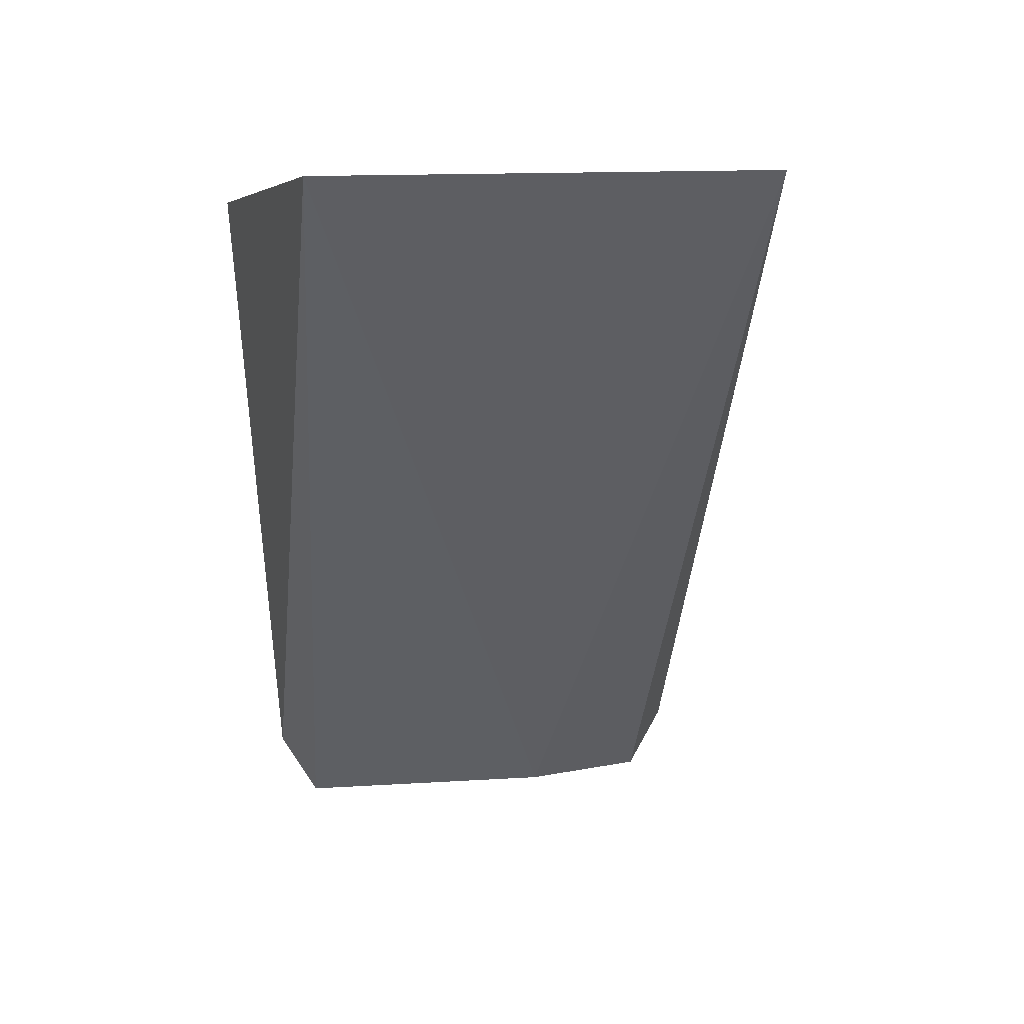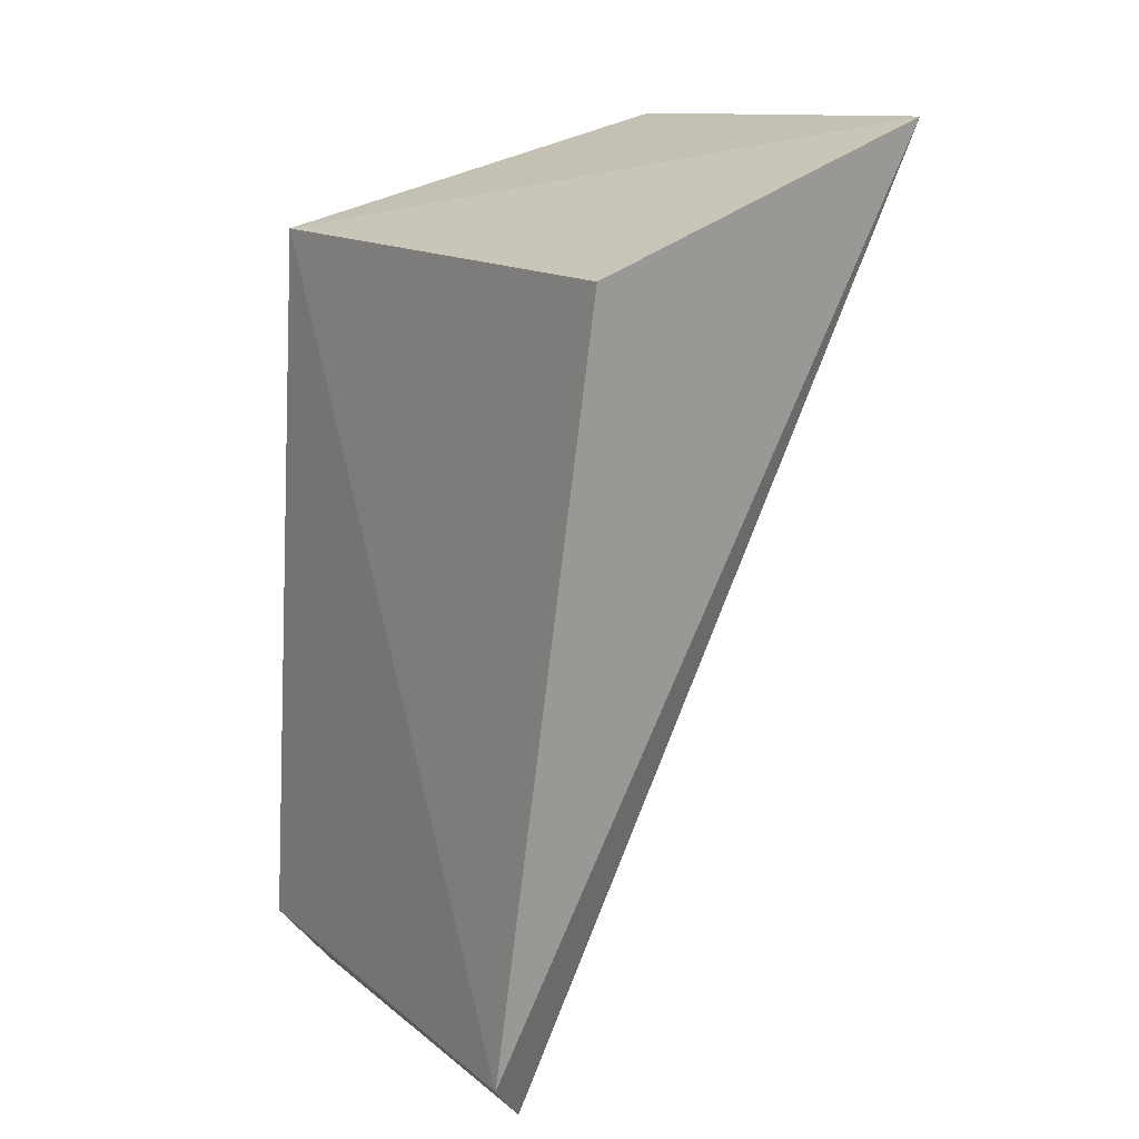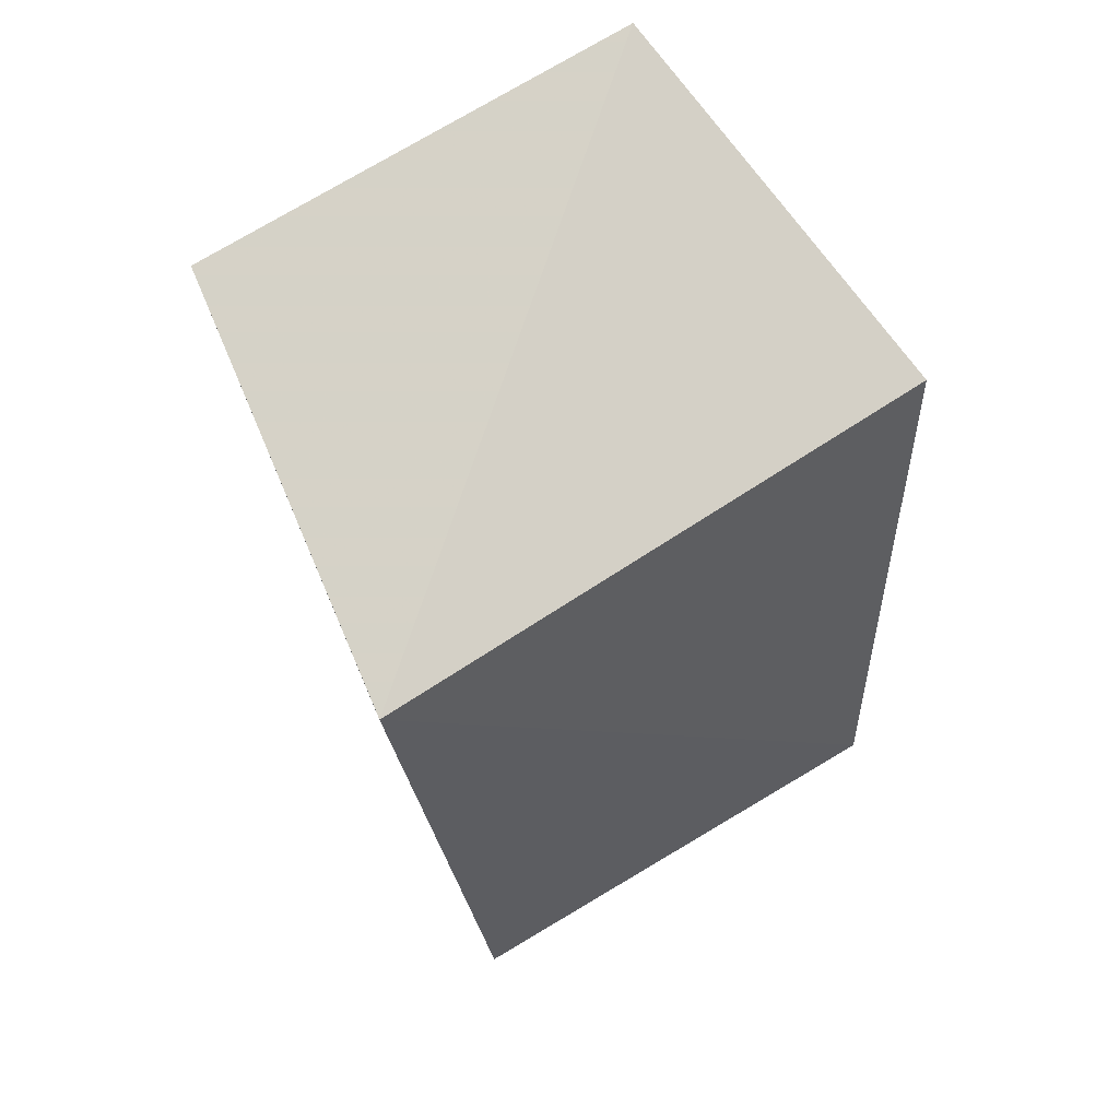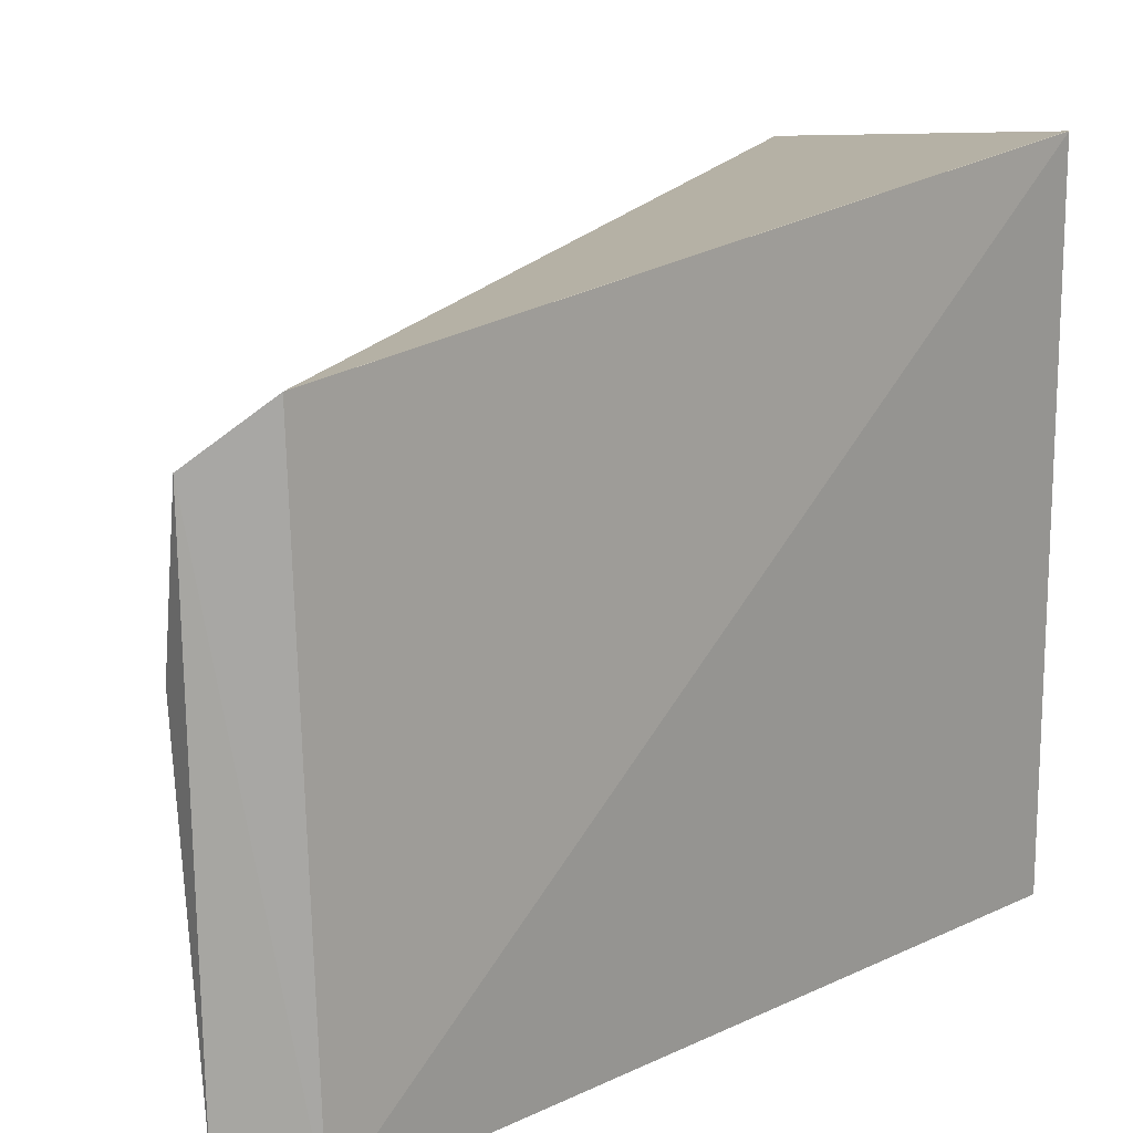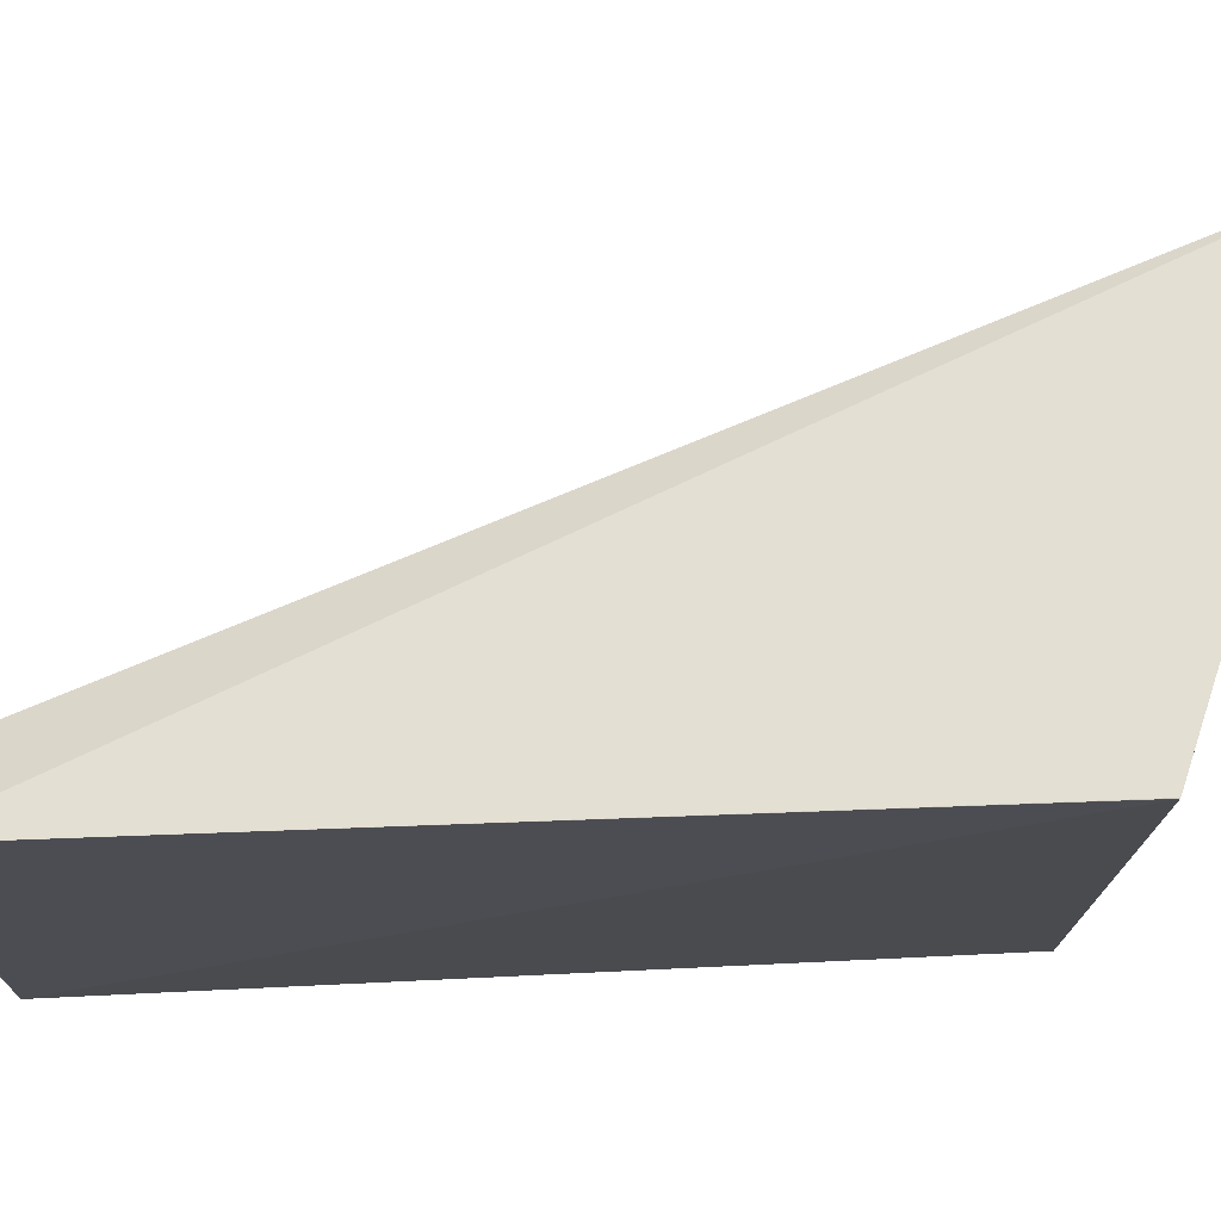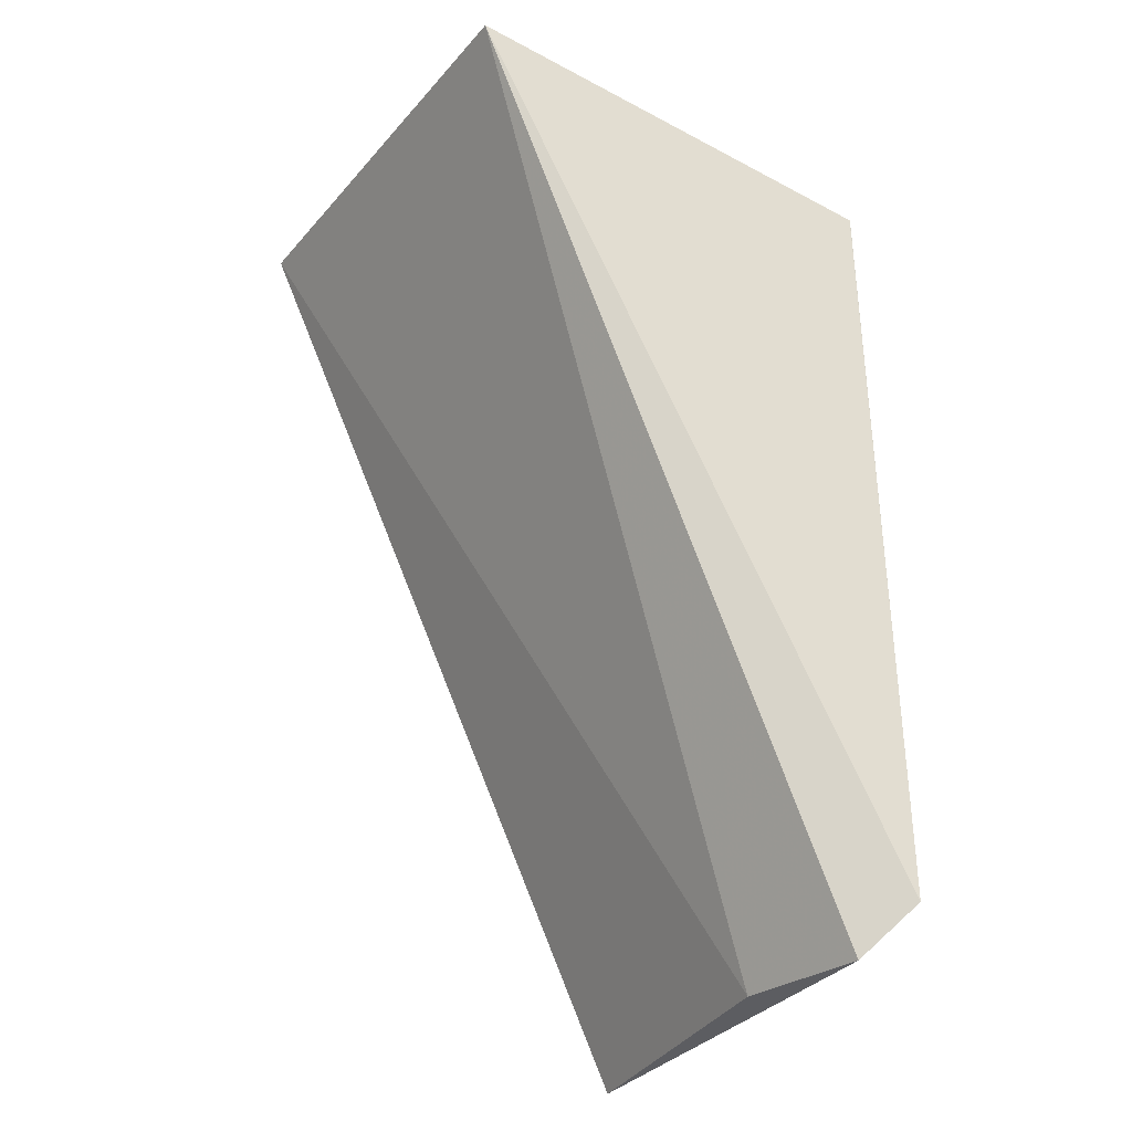
<metadata>
{"format":"obj","ext":"obj","renderer":"f3d","projection":"perspective","resolution":1024,"background":"white","views":[{"elev":23.4,"azim":-100.8,"up":"+Y"},{"elev":13.8,"azim":147.1,"up":"+Y"},{"elev":65.8,"azim":56.0,"up":"+Y"},{"elev":17.7,"azim":48.9,"up":"+Z"},{"elev":76.1,"azim":93.5,"up":"+Z"},{"elev":-32.1,"azim":-33.9,"up":"+Y"}]}
</metadata>
<code>
v 0.4636 0.08394 0.012
v 0.4674 0.08697 -0.01595
v 0.4621 0.1325 0.01806
v 0.4369 0.1395 0.01361
v 0.4375 0.1403 -0.01495
v 0.466 0.08699 0.01485
v 0.4645 0.08377 -0.01369
v 0.4621 0.1325 -0.01817
v 0.4621 0.1325 0.01806
v 0.4622 0.08418 0.003757
f 5 4 3
f 6 4 1
f 6 1 2
f 6 2 3
f 7 5 2
f 7 2 1
f 8 5 3
f 8 3 2
f 8 2 5
f 9 6 3
f 9 3 4
f 9 4 6
f 10 7 1
f 10 1 4
f 10 4 5
f 10 5 7

</code>
